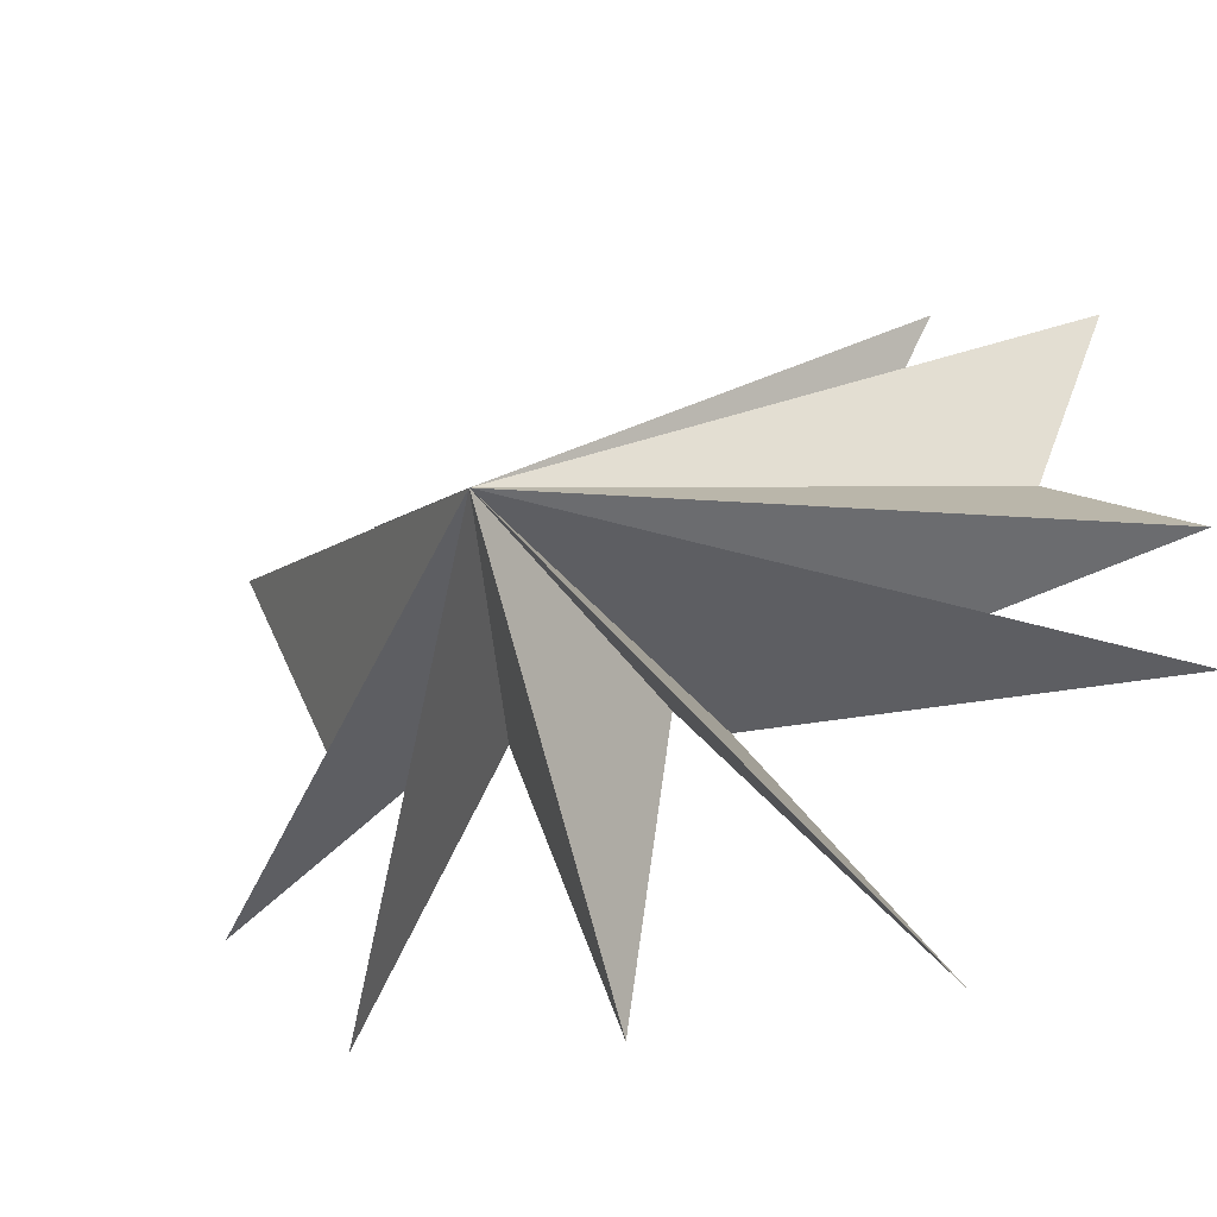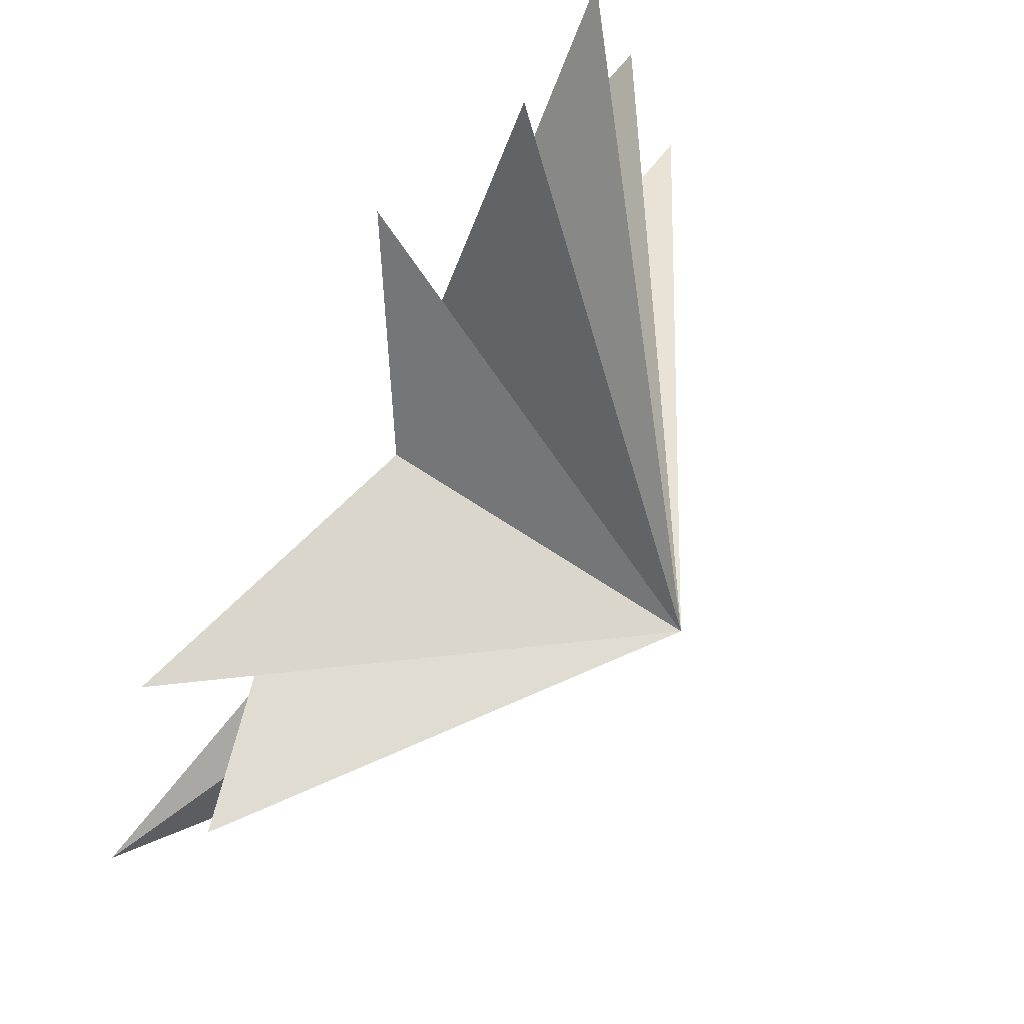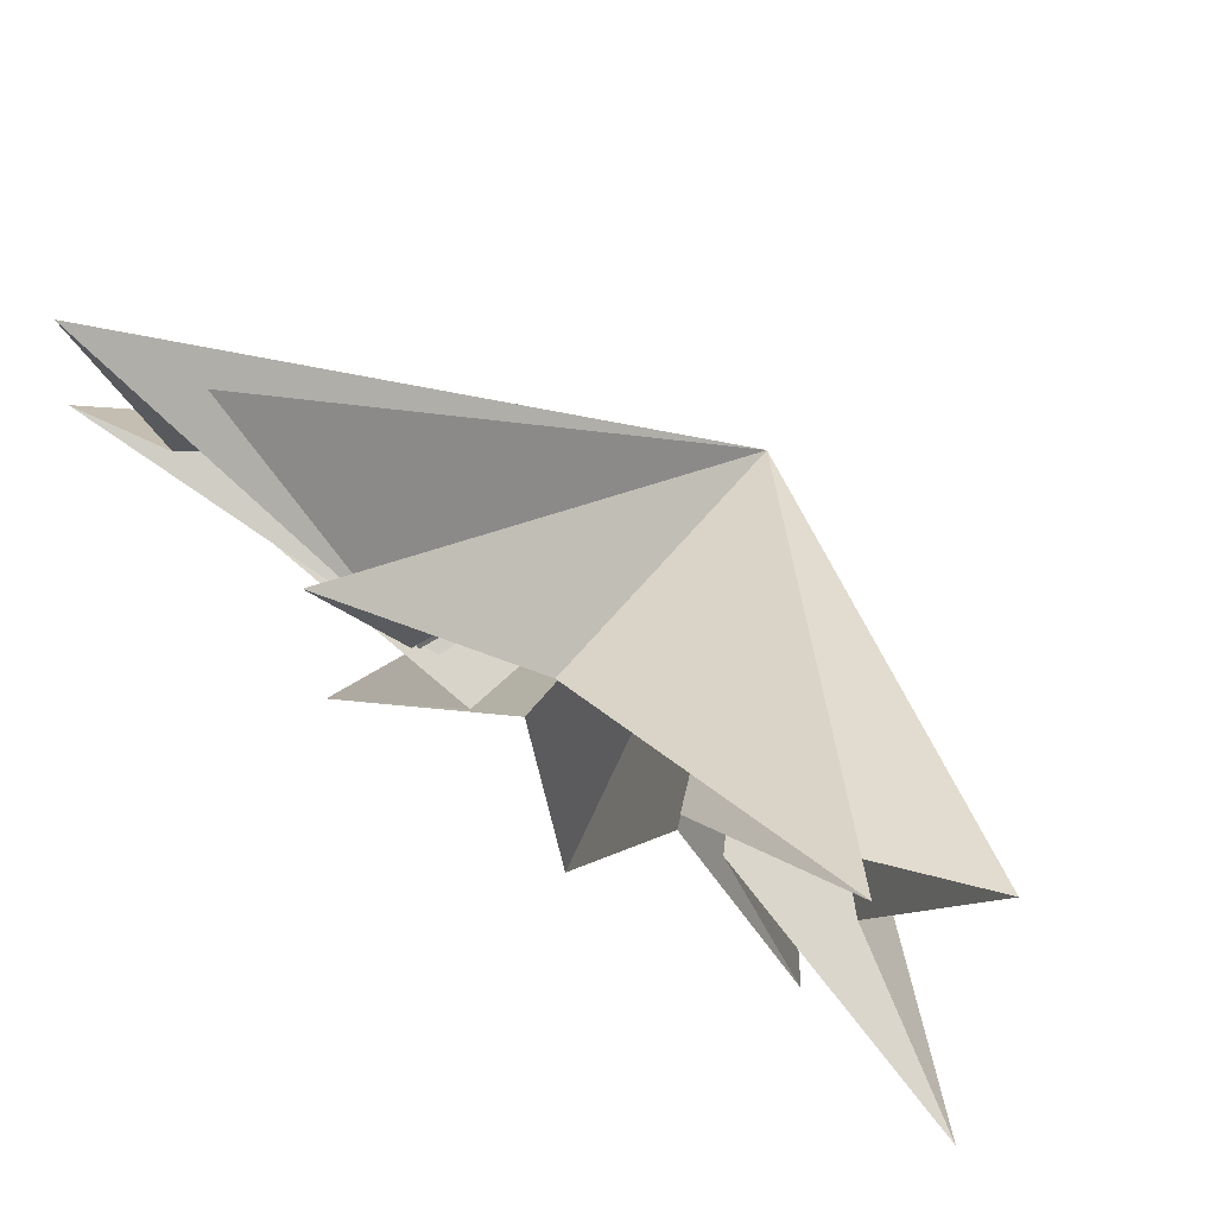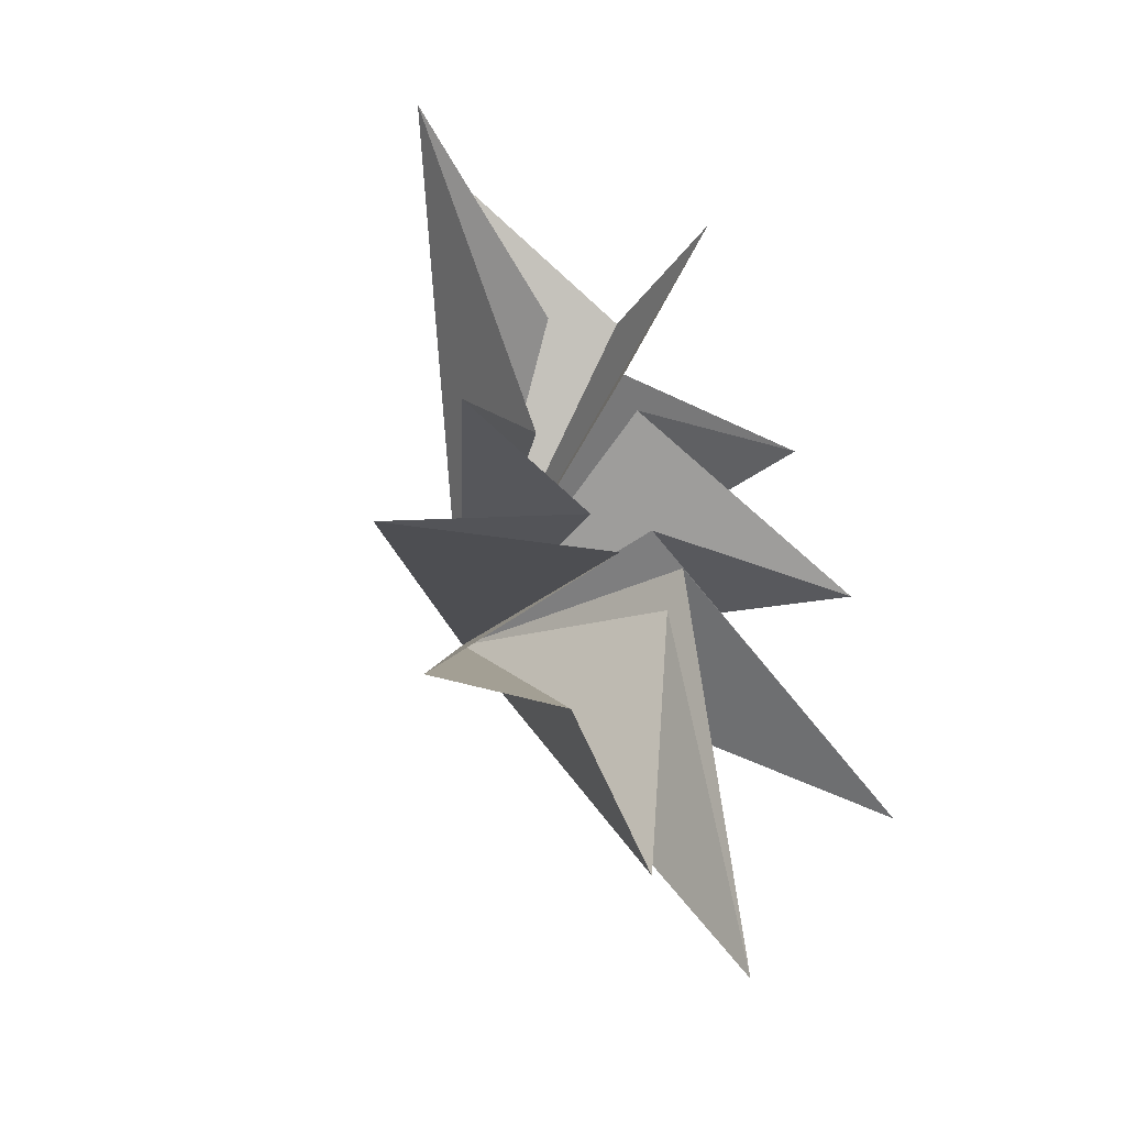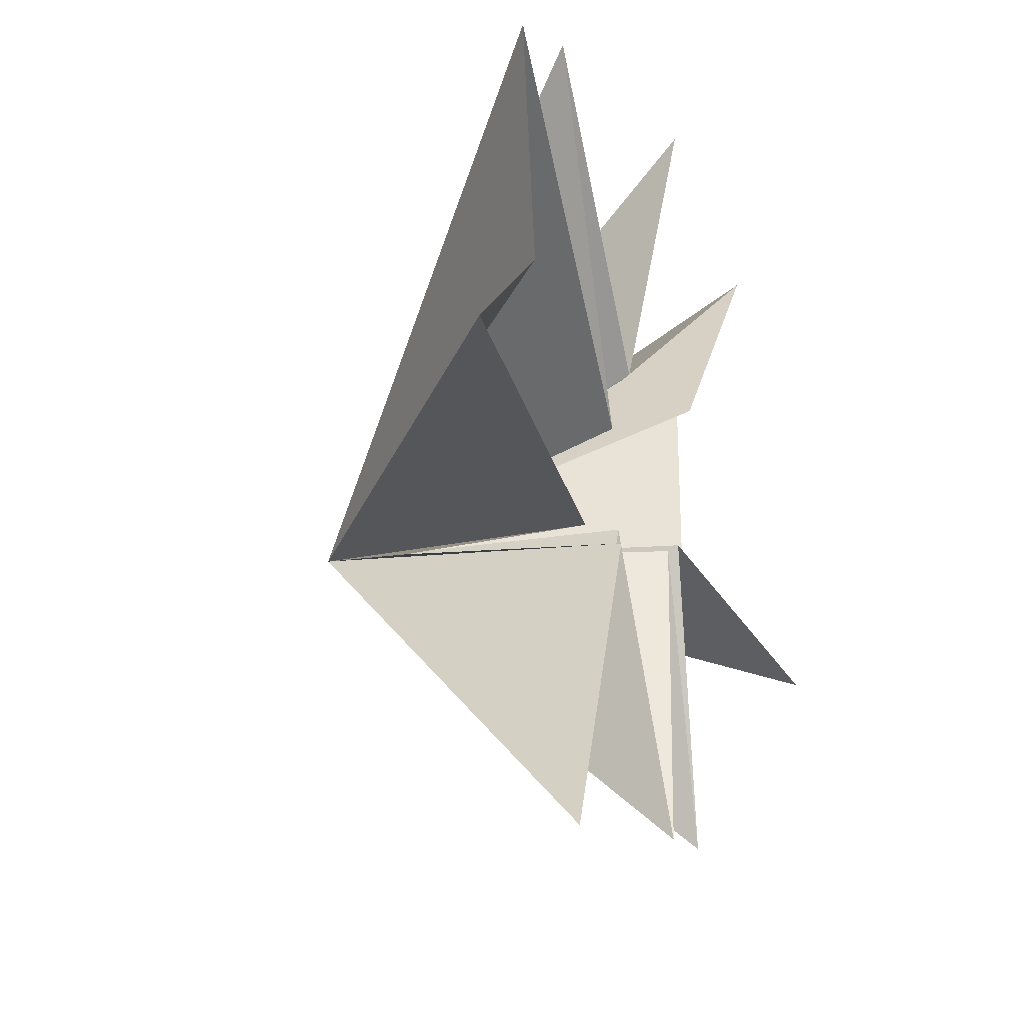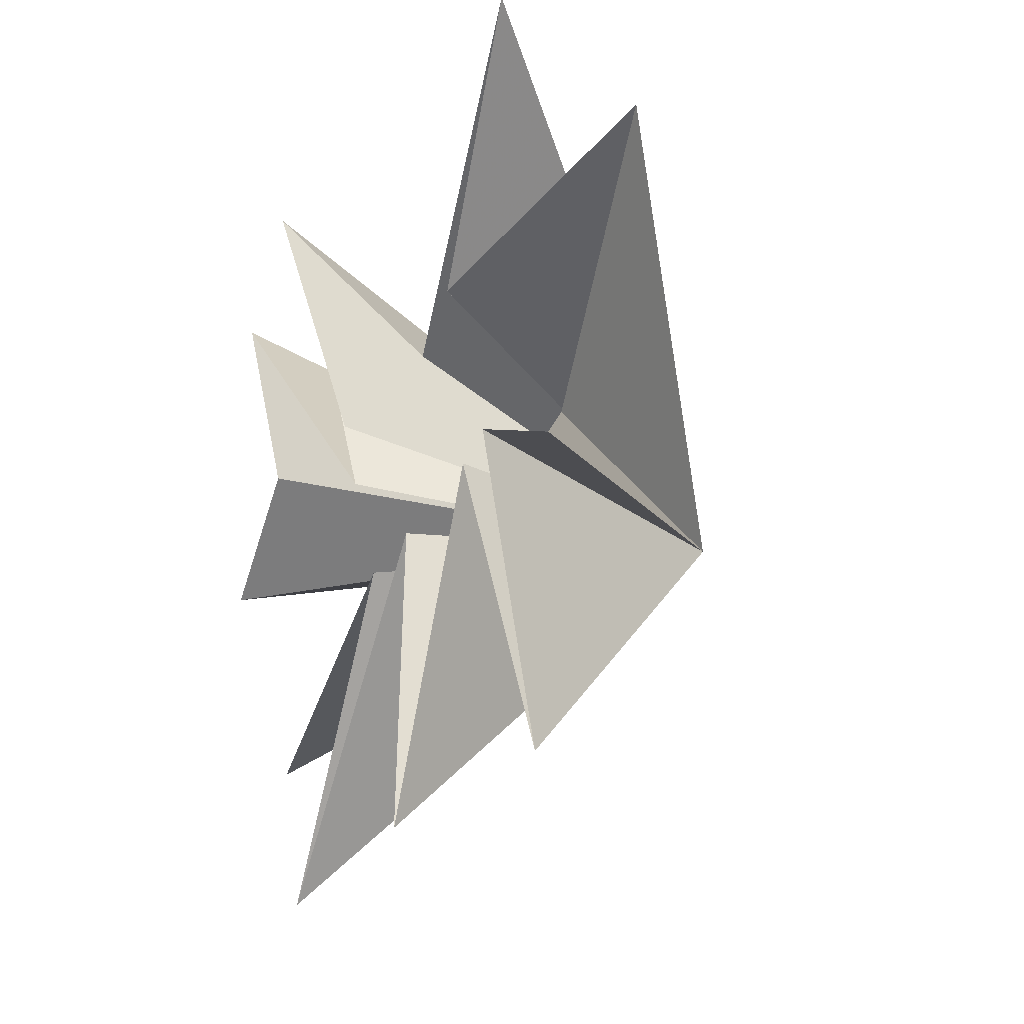
<metadata>
{"format":"obj","ext":"obj","renderer":"f3d","projection":"perspective","resolution":1024,"background":"white","views":[{"elev":-41.5,"azim":115.9,"up":"+Y"},{"elev":78.8,"azim":28.0,"up":"+Y"},{"elev":71.7,"azim":-54.5,"up":"+Y"},{"elev":-43.3,"azim":-132.7,"up":"+Z"},{"elev":-19.2,"azim":-163.3,"up":"+Y"},{"elev":-14.2,"azim":-24.8,"up":"+Y"}]}
</metadata>
<code>
v -0.01952 1.613 -6.661
v 0.1002 -0.357 -9.14
v -0.3856 2.536 2.611
v 0.3698 -1.296 -2.328
v -0.7861 6.418 5.647
v 1.176 -3.888 -9.133
v 0.2652 2.243 0.02539
v -0.0236 -1.379 -1.437
v -0.1381 -6.938 -4.735
v -1.419 5.461 -2.748
v 0.239 -0.8245 -0.585
v -0.3708 1.434 -2.077
v -0.3786 -6.127 0.5227
v -0.09917 6.171 -5.219
v 0.03007 -0.3117 2.347
v -0.09383 0.4206 -2.219
v 0.1507 -5.419 4.839
v -0.2096 5.01 -7.957
v 0.02038 0.06083 3.16
v -1.236 -1.453 8.223
v 0.4147 -0.1651 5.262
v 0.8553 4.347 7.046
v 5.851 -0.717 -0.03968
f 12 10 23
f 23 10 7
f 23 7 5
f 23 5 3
f 23 3 22
f 23 22 21
f 23 21 20
f 23 20 19
f 23 19 17
f 23 17 15
f 23 15 13
f 23 13 11
f 23 11 9
f 23 9 8
f 23 8 6
f 23 6 4
f 23 4 2
f 23 2 1
f 23 1 18
f 23 18 16
f 23 16 14
f 23 14 12

</code>
